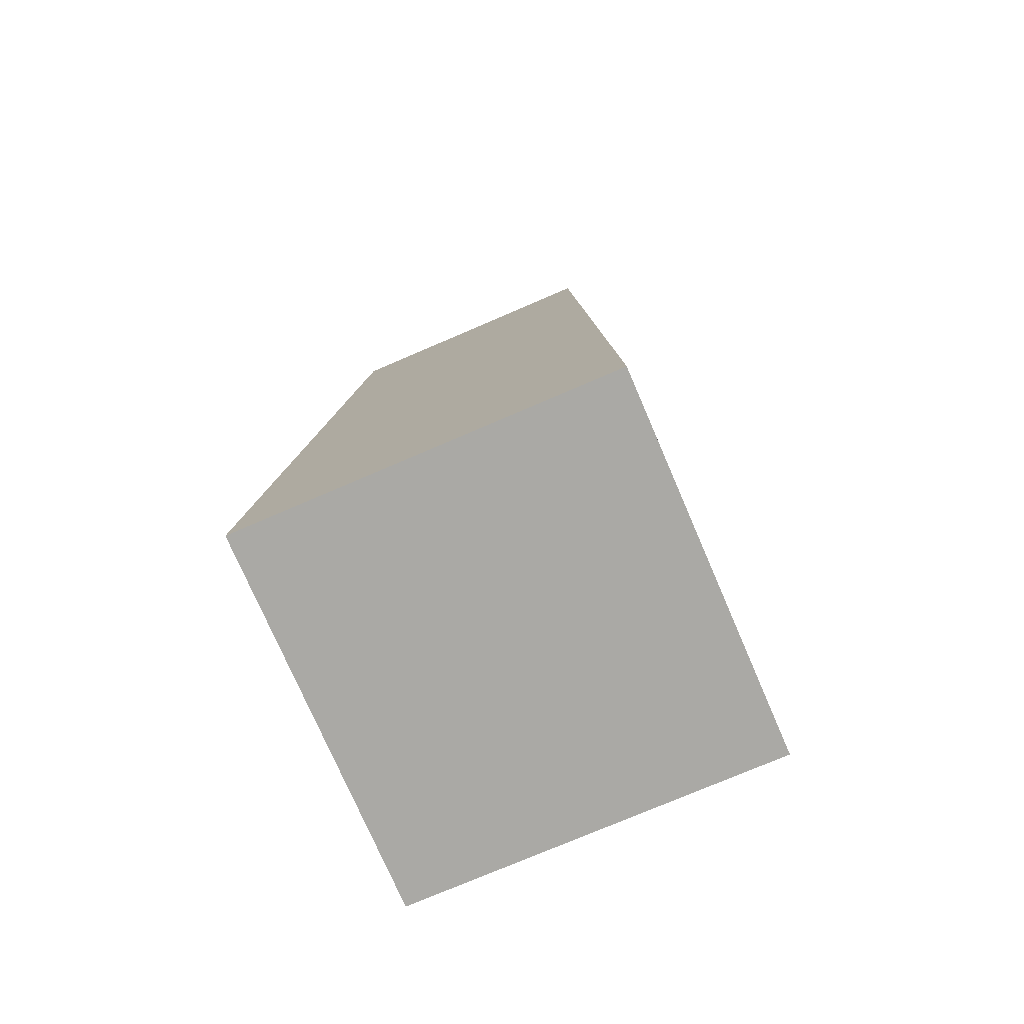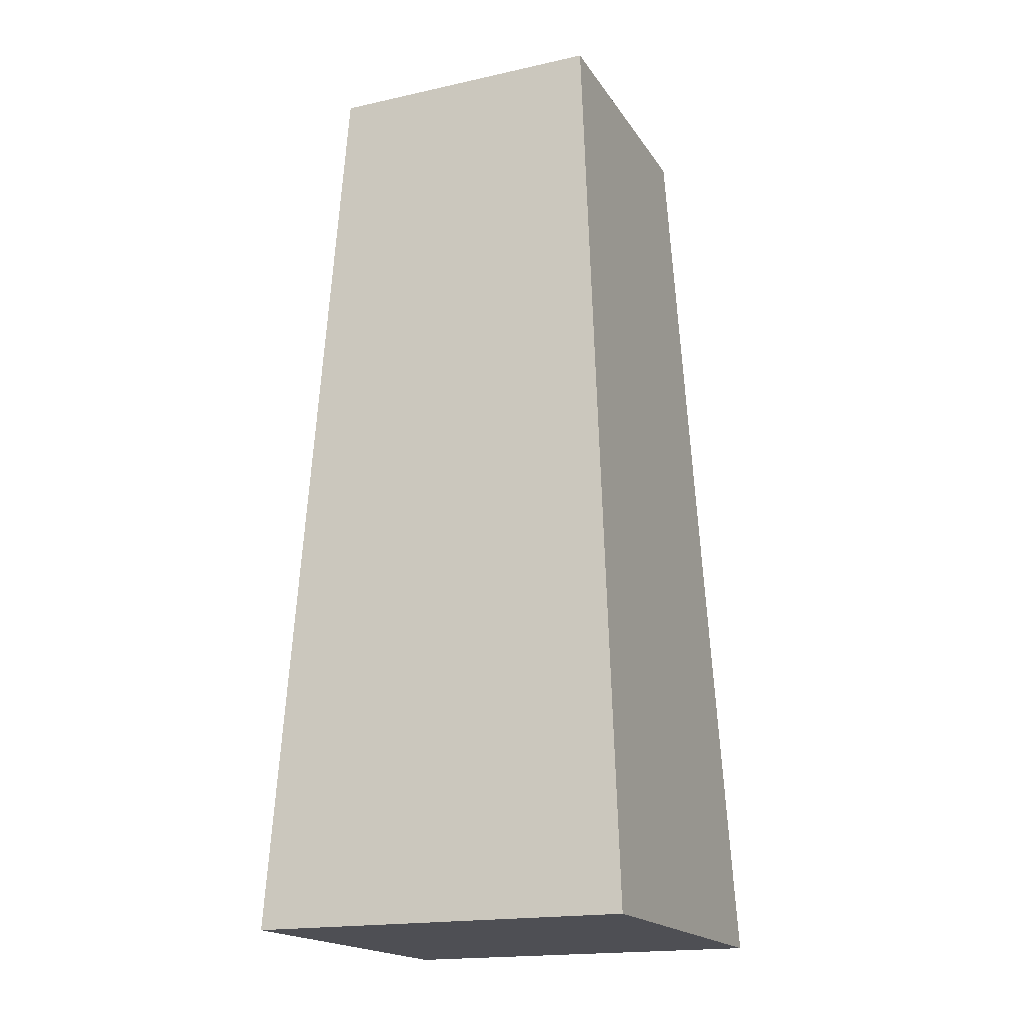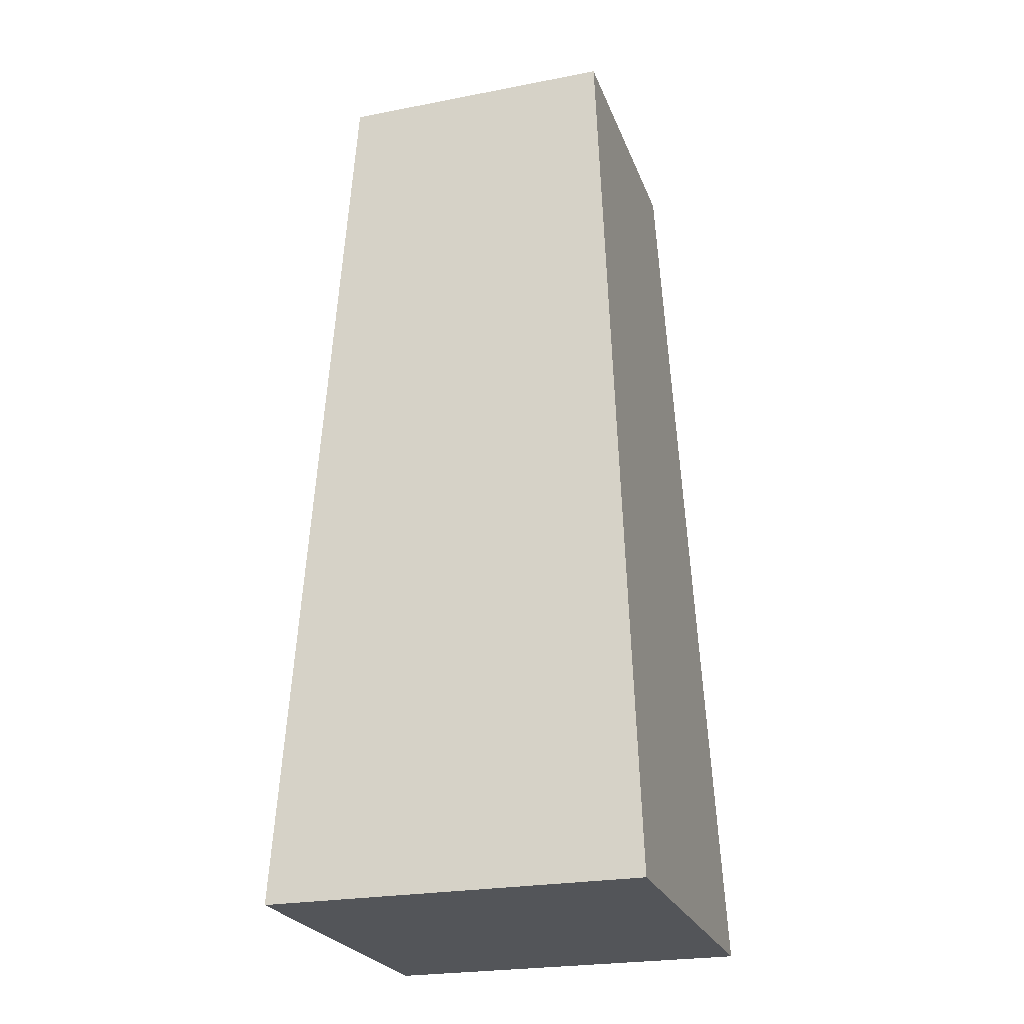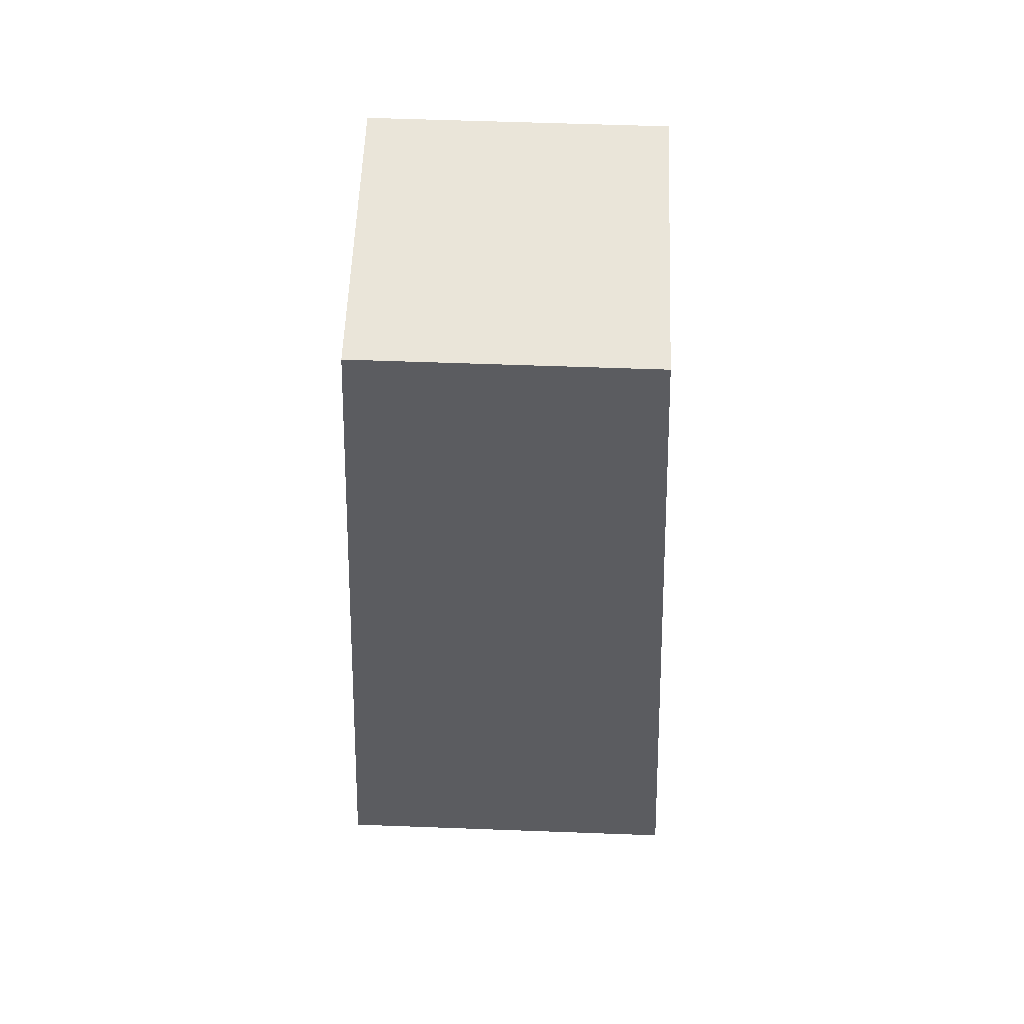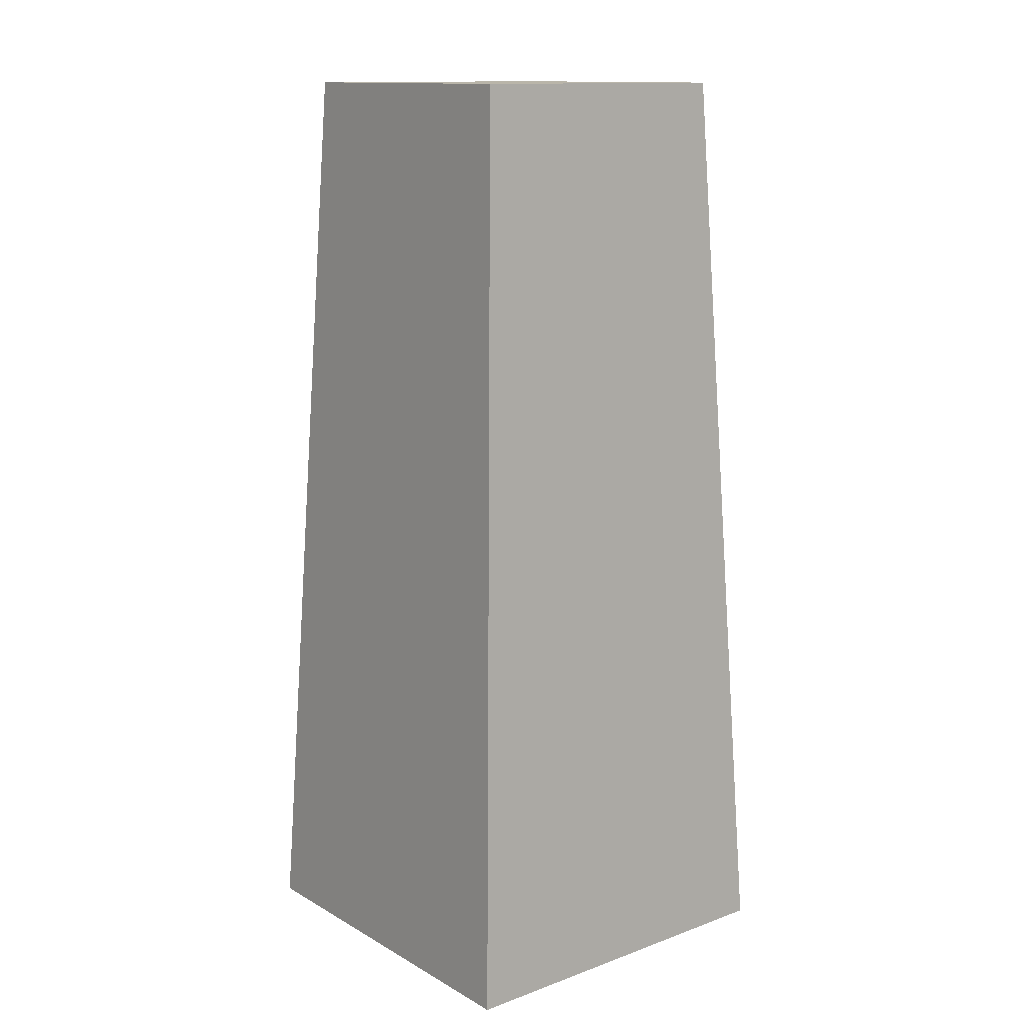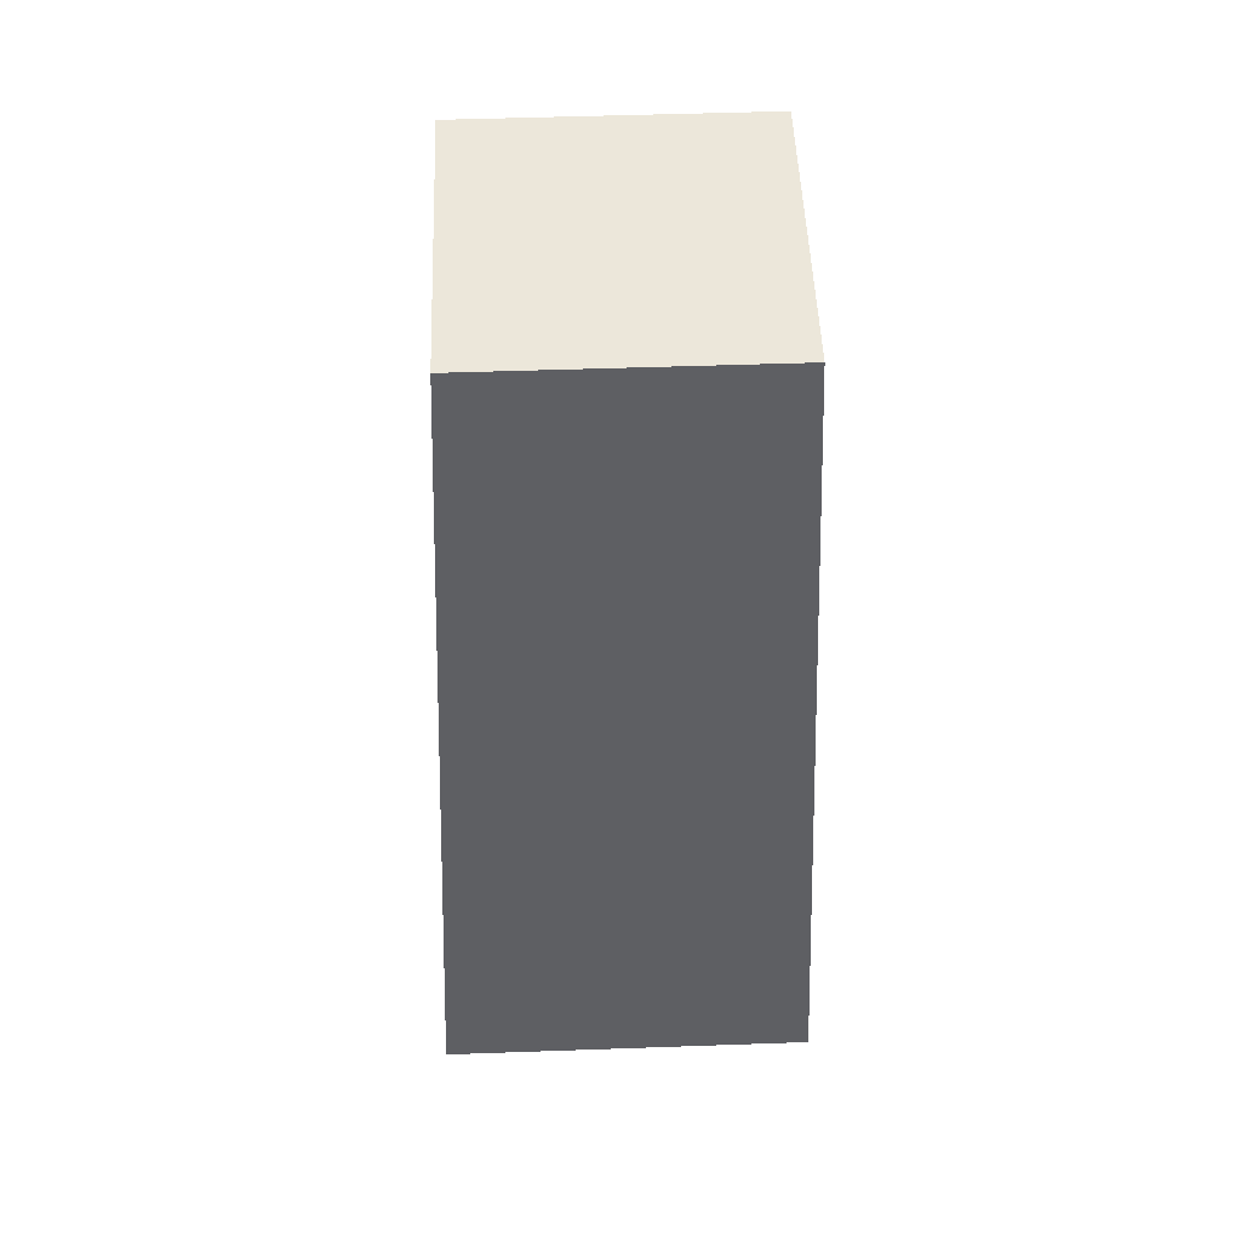
<metadata>
{"format":"obj","ext":"obj","renderer":"f3d","projection":"perspective","resolution":1024,"background":"white","views":[{"elev":-75.4,"azim":-156.7,"up":"+Y"},{"elev":-18.3,"azim":-66.8,"up":"+Y"},{"elev":-24.4,"azim":-162.4,"up":"+Y"},{"elev":58.0,"azim":-87.8,"up":"+Y"},{"elev":13.4,"azim":-39.0,"up":"+Y"},{"elev":51.2,"azim":177.8,"up":"+Y"}]}
</metadata>
<code>
g pb_Mesh416048
v 22.27 15.61 -0.6195
v 21.49 15.61 -0.6195
v 22.18 17.57 -0.719
v 21.59 17.57 -0.719
v 21.49 15.61 -0.6195
v 21.49 15.61 -1.414
v 21.59 17.57 -0.719
v 21.59 17.57 -1.315
v 21.49 15.61 -1.414
v 22.27 15.61 -1.414
v 21.59 17.57 -1.315
v 22.18 17.57 -1.315
v 22.27 15.61 -1.414
v 22.27 15.61 -0.6195
v 22.18 17.57 -1.315
v 22.18 17.57 -0.719
v 22.18 17.57 -0.719
v 21.59 17.57 -0.719
v 22.18 17.57 -1.315
v 21.59 17.57 -1.315
v 22.27 15.61 -1.414
v 21.49 15.61 -1.414
v 22.27 15.61 -0.6195
v 21.49 15.61 -0.6195
g pb_Mesh416048_0
f 3 2 1
f 3 4 2
f 7 6 5
f 7 8 6
f 11 10 9
f 11 12 10
f 15 14 13
f 15 16 14
f 19 18 17
f 19 20 18
f 23 22 21
f 23 24 22

</code>
